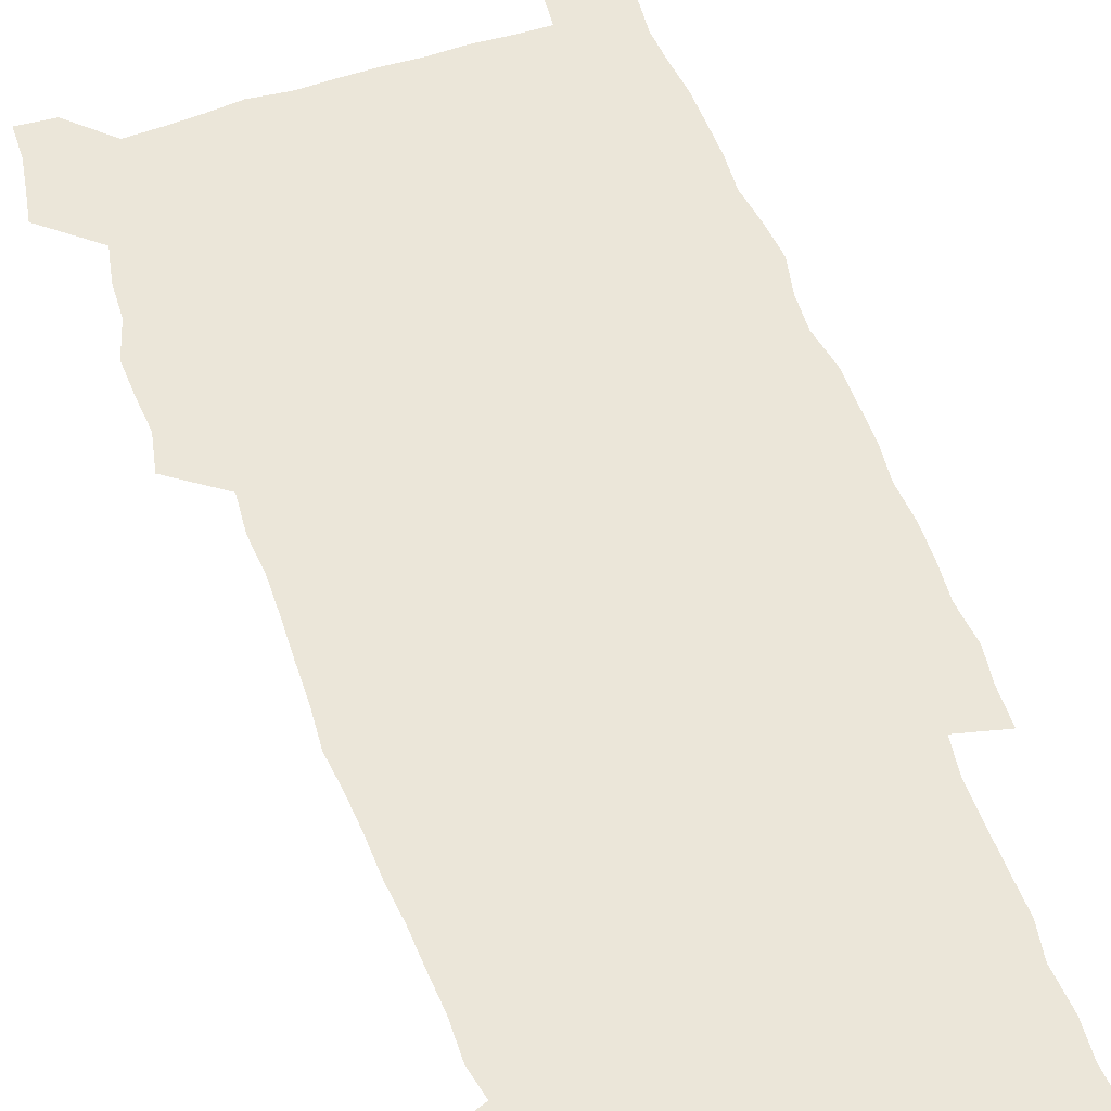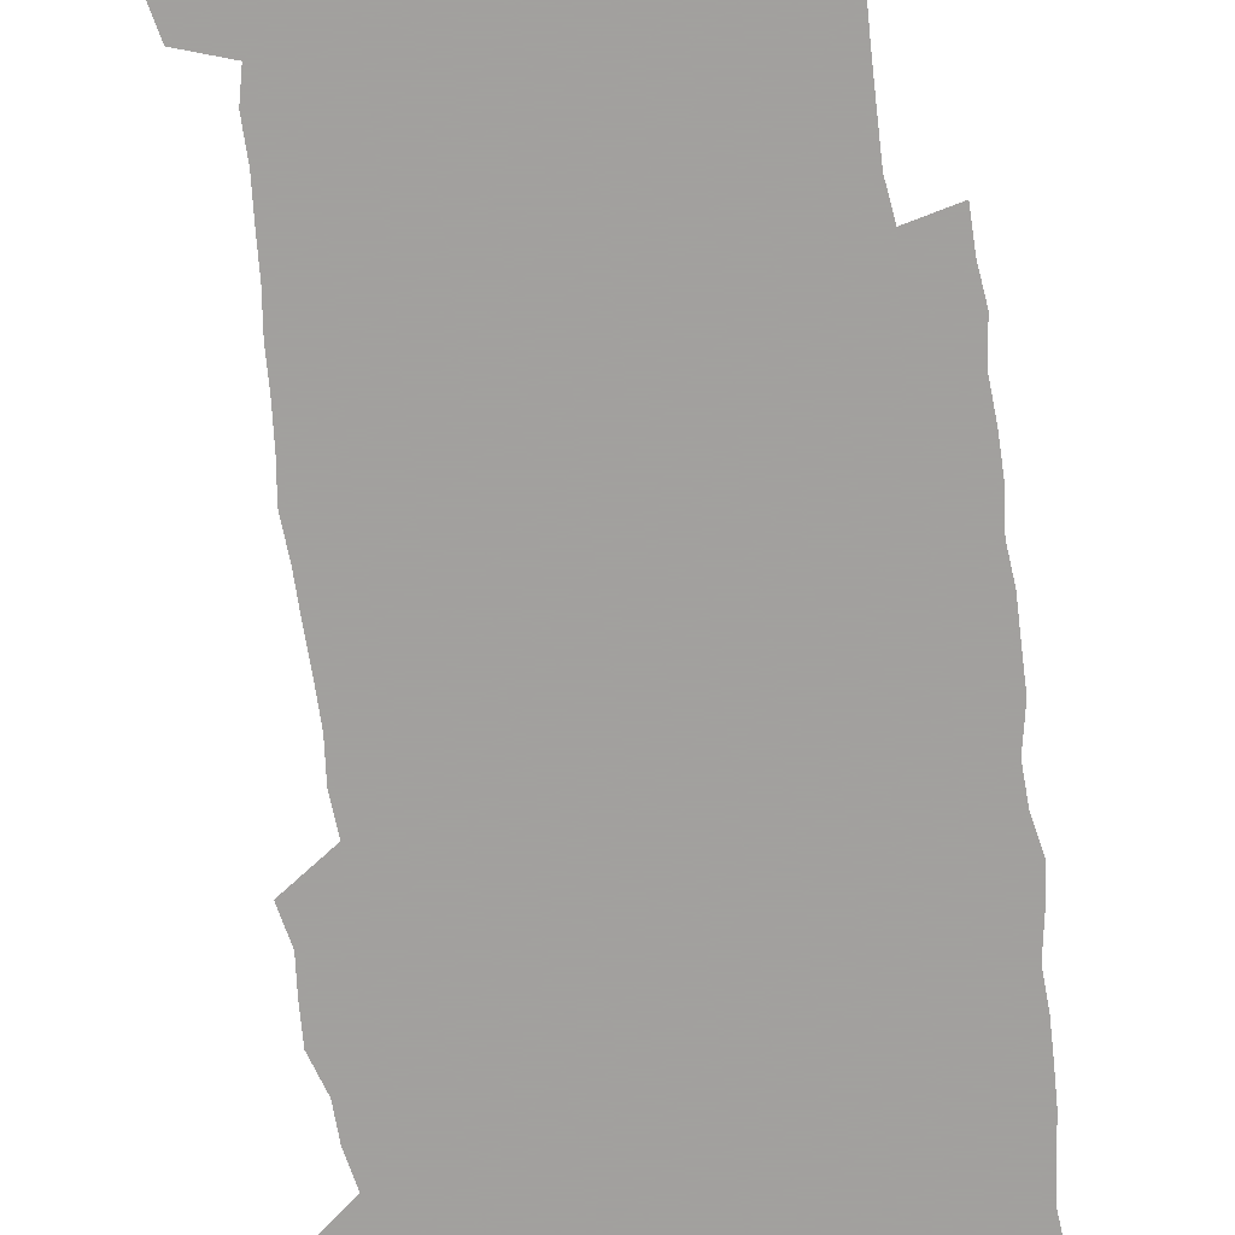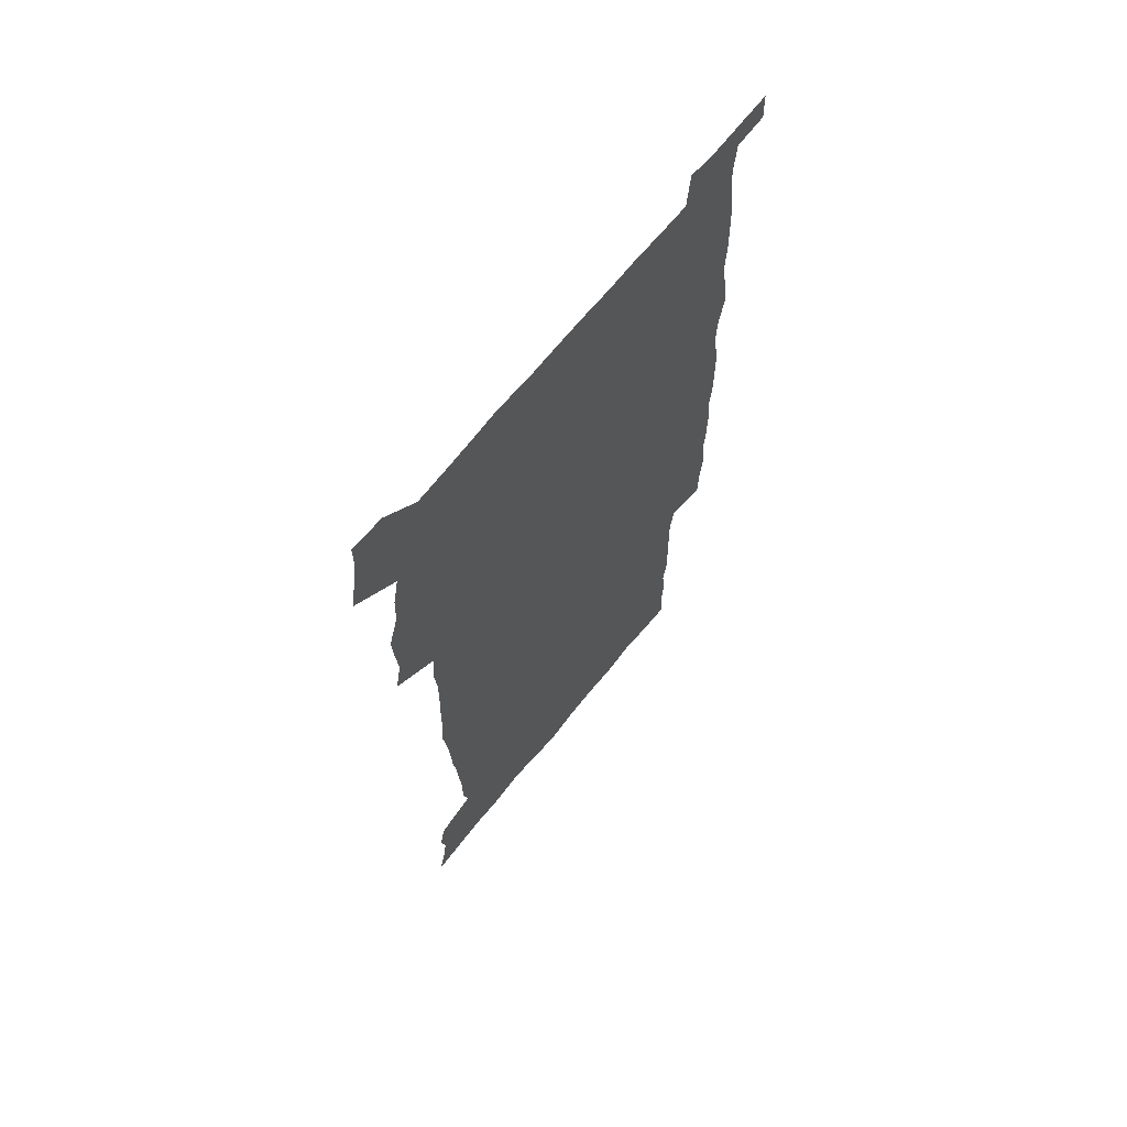
<metadata>
{"format":"obj","ext":"obj","renderer":"f3d","projection":"perspective","resolution":1024,"background":"white","views":[{"elev":55.6,"azim":-19.3,"up":"+Z"},{"elev":-71.9,"azim":7.6,"up":"+Z"},{"elev":67.3,"azim":-51.1,"up":"+Y"}]}
</metadata>
<code>
v 443.8 558.7 0
v 446.3 572.5 0
v 448.6 586.2 0
v 448.7 600.3 0
v 459.9 161.1 0
v 463.4 175.1 0
v 465.7 188.4 0
v 463.2 199.4 0
v 466.2 213.1 0
v 455.8 449 0
v 459 464.7 0
v 457.7 479.7 0
v 457 494.7 0
v 462 510.5 0
v 462.5 525.6 0
v 465.5 540.7 0
v 464.3 555.9 0
v 465 570.2 0
v 465.1 584.5 0
v 464.1 599.2 0
v 475 163.1 0
v 479.7 178.1 0
v 483.6 192.6 0
v 481.1 203.7 0
v 485.2 219.5 0
v 482.4 231.5 0
v 482.6 247.1 0
v 481.5 262 0
v 480.5 277.5 0
v 478.8 292.5 0
v 478.1 308.1 0
v 476.9 323.3 0
v 475 338.3 0
v 476.1 354.5 0
v 476.3 370.5 0
v 476.8 386.6 0
v 477 402.6 0
v 475.6 418.2 0
v 476.8 434.3 0
v 475.5 449.6 0
v 477.8 465.1 0
v 475.8 480.2 0
v 479.1 495.4 0
v 480.1 510.2 0
v 479.3 525 0
v 482.6 539.5 0
v 481.2 554.6 0
v 480.6 569.3 0
v 480.9 583.3 0
v 490.1 164.4 0
v 494.3 179.7 0
v 495.3 192.9 0
v 497.3 207.4 0
v 499.9 223.5 0
v 497.6 236.2 0
v 499.9 253 0
v 498.9 267.5 0
v 499.1 283.2 0
v 498.6 298.1 0
v 496.9 312.7 0
v 495.9 327.7 0
v 495.6 343.1 0
v 494.8 358.2 0
v 495.9 374.3 0
v 496 389.6 0
v 495.2 404.6 0
v 495.4 420 0
v 495.1 435.2 0
v 494.3 450.4 0
v 495.6 465.6 0
v 496.5 480.6 0
v 496.2 495.3 0
v 497.7 510 0
v 497.6 524.6 0
v 498.2 539 0
v 499 552.9 0
v 496.7 568.5 0
v 495.1 583.9 0
v 503.8 163.3 0
v 508.2 179.6 0
v 509.3 193.7 0
v 515.7 214 0
v 515.9 228 0
v 515.6 242 0
v 514.9 256 0
v 514.8 271 0
v 515.5 286.9 0
v 513.5 300.6 0
v 512.6 315.3 0
v 512.7 330.8 0
v 510.9 345.1 0
v 511.4 360.5 0
v 513.4 376.9 0
v 512.8 391.3 0
v 512.2 406 0
v 511.5 420.9 0
v 512.3 436.2 0
v 512.7 451.2 0
v 512.7 466 0
v 513.3 480.7 0
v 513 495.3 0
v 512.9 509.9 0
v 513.3 524.3 0
v 513.3 538.6 0
v 513.5 552.9 0
v 512.3 567.9 0
v 509.6 585 0
v 521.2 165.4 0
v 523.6 181 0
v 527.3 199.3 0
v 529.7 216.1 0
v 529.5 229.2 0
v 531.5 245.8 0
v 529.6 258.5 0
v 529.8 273.5 0
v 529.5 288.3 0
v 528.8 302.8 0
v 527.4 316.9 0
v 528.6 333.4 0
v 528.5 348.1 0
v 527.3 362.4 0
v 527.5 377.3 0
v 528.1 392.5 0
v 527.8 406.9 0
v 527.9 421.7 0
v 526.7 436.4 0
v 528 451.7 0
v 528.3 466.3 0
v 528.4 480.8 0
v 528.7 495.2 0
v 528.5 509.7 0
v 528.3 524 0
v 529.2 538 0
v 528.2 553 0
v 526.8 568.5 0
v 524 586.6 0
v 535.7 162.7 0
v 539.8 183.7 0
v 541.5 199.9 0
v 542.7 215.2 0
v 544.1 231.9 0
v 544.4 246.3 0
v 543.7 259.7 0
v 544.1 274.4 0
v 544 289.8 0
v 543.4 304.4 0
v 542.8 319.1 0
v 542.7 334 0
v 542.8 349.2 0
v 542.5 363.7 0
v 542.3 378.3 0
v 542.2 392.7 0
v 541.5 406.7 0
v 543.3 422.8 0
v 542.5 437.2 0
v 543 452.1 0
v 543 466.5 0
v 542.1 481 0
v 543.4 495.5 0
v 543.1 509.8 0
v 543.9 523.9 0
v 543.2 539 0
v 542.8 553.4 0
v 541.8 568.6 0
v 540.3 585 0
v 550.6 158.2 0
v 554.1 181.6 0
v 555.4 198.5 0
v 556.6 215.8 0
v 557.6 232.1 0
v 557.6 246.4 0
v 558.2 261.3 0
v 557.7 274.3 0
v 558 291.8 0
v 557.4 305.3 0
v 557.1 319.8 0
v 556.9 334.6 0
v 556.8 349.5 0
v 556.7 364.2 0
v 556.7 378.8 0
v 556.8 393.2 0
v 557.1 408.3 0
v 557.4 423 0
v 557.3 437.5 0
v 557.6 452.3 0
v 557.9 466.7 0
v 557.4 481.2 0
v 558.1 495.6 0
v 557.7 509.9 0
v 557.9 524 0
v 557.8 538.6 0
v 557.4 553.4 0
v 556.9 568.3 0
v 555.4 585.5 0
v 567.6 161.6 0
v 569.3 182.9 0
v 570.3 200.5 0
v 570.8 217.8 0
v 571.1 231.8 0
v 571.3 247.9 0
v 571.4 261.3 0
v 571.2 274.6 0
v 571.4 292 0
v 571.6 306.1 0
v 571.3 320.4 0
v 571.2 335.6 0
v 571 350.1 0
v 570.8 364.8 0
v 570.5 378.5 0
v 571.6 394.5 0
v 571.6 408.7 0
v 571.7 423 0
v 571.7 437.5 0
v 571.8 452 0
v 572.1 467 0
v 572.1 481.3 0
v 572.2 495.6 0
v 572.1 509.9 0
v 572 524.5 0
v 572.3 538.4 0
v 571.8 554.2 0
v 571.6 568.9 0
v 570.6 585.7 0
v 583.6 162.2 0
v 583.9 182.7 0
v 584.8 198.1 0
v 584.7 215.8 0
v 584.9 232 0
v 585.2 246.2 0
v 584.9 261.1 0
v 585 274.7 0
v 586 289.6 0
v 585.5 306.2 0
v 585.3 320.4 0
v 585.2 335.6 0
v 585.2 350.4 0
v 584.9 365.4 0
v 585.3 380.2 0
v 585.4 394.5 0
v 585.5 409.2 0
v 586 423.1 0
v 586 437.6 0
v 586.1 452 0
v 586.2 466.7 0
v 586.5 481.2 0
v 586.5 495.7 0
v 586.5 510 0
v 586.5 524.4 0
v 586.5 539.2 0
v 586.8 553.5 0
v 586.5 568.8 0
v 586.1 585 0
v 599.4 160.9 0
v 598.9 179.8 0
v 599.4 197.1 0
v 598.6 216.2 0
v 599 230.5 0
v 599.2 245.3 0
v 599.1 260.2 0
v 598.9 276.2 0
v 600 289.1 0
v 599.3 306 0
v 599.4 320.4 0
v 599.5 334.6 0
v 599.2 350.9 0
v 599.1 365.6 0
v 599.3 380 0
v 599.6 394.4 0
v 600.1 408.7 0
v 600.1 423.3 0
v 600.2 437.6 0
v 600.4 451.9 0
v 600.8 466.1 0
v 600.9 481.2 0
v 600.9 495.8 0
v 600.8 510.1 0
v 601 524.7 0
v 601 539.1 0
v 601.4 554 0
v 601.4 568.8 0
v 601.2 585.6 0
v 614.4 163.2 0
v 612.7 183.4 0
v 614.2 196.1 0
v 613.2 213.6 0
v 613.2 228.9 0
v 613.8 243.4 0
v 613.9 258.5 0
v 613.6 274.3 0
v 613.9 289 0
v 613 306 0
v 613.7 319.8 0
v 613.4 335 0
v 613.8 349.5 0
v 613.5 364.6 0
v 613.8 379.1 0
v 614 393.6 0
v 614.3 408.2 0
v 614.8 422.7 0
v 614.7 437.3 0
v 615.3 451.8 0
v 614.8 467.8 0
v 615.8 481.7 0
v 615.3 496 0
v 615.5 510.4 0
v 615.6 524.9 0
v 614.8 538.7 0
v 616 554.5 0
v 615.9 568.5 0
v 616.3 584.7 0
v 630.1 160.5 0
v 628 179.6 0
v 628.9 193.9 0
v 628 211 0
v 627.7 226.8 0
v 628.6 241.4 0
v 628.6 256.9 0
v 628.2 273 0
v 628.4 288.2 0
v 627.2 304.3 0
v 628.6 318.3 0
v 628.6 333.2 0
v 628.4 348.4 0
v 628.8 363 0
v 628.4 378.1 0
v 629.1 392.5 0
v 629.9 407 0
v 630.5 421.8 0
v 630.1 436.9 0
v 630 451.9 0
v 628.9 467 0
v 630.9 481.5 0
v 630.7 496 0
v 631.9 510.9 0
v 631.1 525.5 0
v 630.4 540 0
v 630.8 554.7 0
v 630.6 569.1 0
v 631.1 584.5 0
v 632.8 602.6 0
v 645 158.9 0
v 643.5 176.1 0
v 644.5 190.3 0
v 643.1 207.8 0
v 645.3 221.6 0
v 644.9 237.5 0
v 644.6 253.5 0
v 644.4 269.7 0
v 646.4 284.3 0
v 644.7 300.8 0
v 644.9 315.8 0
v 643.7 331.5 0
v 645.2 345.8 0
v 644.5 361.1 0
v 645.9 375.6 0
v 646.3 390.4 0
v 647.4 405.2 0
v 646.5 420.7 0
v 646.9 435.8 0
v 646.3 451.2 0
v 646.5 466.5 0
v 645.2 481.5 0
v 646 495.9 0
v 647.7 511.2 0
v 646.5 526 0
v 645.1 540.3 0
v 646.7 555.4 0
v 645.1 569.7 0
v 645.7 584.7 0
v 647.2 600.8 0
v 665.6 279.7 0
v 665.9 295 0
v 667.7 309.6 0
v 665.9 325.9 0
v 666.9 340.8 0
v 667.2 356.2 0
v 665.9 372.1 0
v 667.3 387 0
v 667.2 402.3 0
v 667.2 417.7 0
v 663.9 434.8 0
v 664.7 449.9 0
v 667.7 464.9 0
v 666.1 480.6 0
v 663.6 496.2 0
v 664.5 511.5 0
v 664.2 526.6 0
v 663.7 541.7 0
v 661.9 556.5 0
v 660.6 571 0
v 662.1 587.1 0
v 662.1 601.5 0
v 677.2 588.1 0
v 676.7 602.1 0
f 16 17 1
f 1 17 2
f 17 18 2
f 2 18 3
f 18 19 3
f 3 19 4
f 19 20 4
f 5 21 6
f 21 22 6
f 6 22 7
f 22 23 7
f 7 23 8
f 23 24 8
f 8 24 9
f 24 25 9
f 39 40 10
f 10 40 11
f 40 41 11
f 11 41 12
f 41 42 12
f 12 42 13
f 42 43 13
f 13 43 14
f 43 44 14
f 14 44 15
f 44 45 15
f 15 45 16
f 45 46 16
f 16 46 17
f 46 47 17
f 17 47 18
f 47 48 18
f 18 48 19
f 48 49 19
f 19 49 20
f 21 50 22
f 50 51 22
f 22 51 23
f 51 52 23
f 23 52 24
f 52 53 24
f 24 53 25
f 53 54 25
f 25 54 26
f 54 55 26
f 26 55 27
f 55 56 27
f 27 56 28
f 56 57 28
f 28 57 29
f 57 58 29
f 29 58 30
f 58 59 30
f 30 59 31
f 59 60 31
f 31 60 32
f 60 61 32
f 32 61 33
f 61 62 33
f 33 62 34
f 62 63 34
f 34 63 35
f 63 64 35
f 35 64 36
f 64 65 36
f 36 65 37
f 65 66 37
f 37 66 38
f 66 67 38
f 38 67 39
f 67 68 39
f 39 68 40
f 68 69 40
f 40 69 41
f 69 70 41
f 41 70 42
f 70 71 42
f 42 71 43
f 71 72 43
f 43 72 44
f 72 73 44
f 44 73 45
f 73 74 45
f 45 74 46
f 74 75 46
f 46 75 47
f 75 76 47
f 47 76 48
f 76 77 48
f 48 77 49
f 77 78 49
f 50 79 51
f 79 80 51
f 51 80 52
f 80 81 52
f 52 81 53
f 81 82 53
f 53 82 54
f 82 83 54
f 54 83 55
f 83 84 55
f 55 84 56
f 84 85 56
f 56 85 57
f 85 86 57
f 57 86 58
f 86 87 58
f 58 87 59
f 87 88 59
f 59 88 60
f 88 89 60
f 60 89 61
f 89 90 61
f 61 90 62
f 90 91 62
f 62 91 63
f 91 92 63
f 63 92 64
f 92 93 64
f 64 93 65
f 93 94 65
f 65 94 66
f 94 95 66
f 66 95 67
f 95 96 67
f 67 96 68
f 96 97 68
f 68 97 69
f 97 98 69
f 69 98 70
f 98 99 70
f 70 99 71
f 99 100 71
f 71 100 72
f 100 101 72
f 72 101 73
f 101 102 73
f 73 102 74
f 102 103 74
f 74 103 75
f 103 104 75
f 75 104 76
f 104 105 76
f 76 105 77
f 105 106 77
f 77 106 78
f 106 107 78
f 79 108 80
f 108 109 80
f 80 109 81
f 109 110 81
f 81 110 82
f 110 111 82
f 82 111 83
f 111 112 83
f 83 112 84
f 112 113 84
f 84 113 85
f 113 114 85
f 85 114 86
f 114 115 86
f 86 115 87
f 115 116 87
f 87 116 88
f 116 117 88
f 88 117 89
f 117 118 89
f 89 118 90
f 118 119 90
f 90 119 91
f 119 120 91
f 91 120 92
f 120 121 92
f 92 121 93
f 121 122 93
f 93 122 94
f 122 123 94
f 94 123 95
f 123 124 95
f 95 124 96
f 124 125 96
f 96 125 97
f 125 126 97
f 97 126 98
f 126 127 98
f 98 127 99
f 127 128 99
f 99 128 100
f 128 129 100
f 100 129 101
f 129 130 101
f 101 130 102
f 130 131 102
f 102 131 103
f 131 132 103
f 103 132 104
f 132 133 104
f 104 133 105
f 133 134 105
f 105 134 106
f 134 135 106
f 106 135 107
f 135 136 107
f 108 137 109
f 137 138 109
f 109 138 110
f 138 139 110
f 110 139 111
f 139 140 111
f 111 140 112
f 140 141 112
f 112 141 113
f 141 142 113
f 113 142 114
f 142 143 114
f 114 143 115
f 143 144 115
f 115 144 116
f 144 145 116
f 116 145 117
f 145 146 117
f 117 146 118
f 146 147 118
f 118 147 119
f 147 148 119
f 119 148 120
f 148 149 120
f 120 149 121
f 149 150 121
f 121 150 122
f 150 151 122
f 122 151 123
f 151 152 123
f 123 152 124
f 152 153 124
f 124 153 125
f 153 154 125
f 125 154 126
f 154 155 126
f 126 155 127
f 155 156 127
f 127 156 128
f 156 157 128
f 128 157 129
f 157 158 129
f 129 158 130
f 158 159 130
f 130 159 131
f 159 160 131
f 131 160 132
f 160 161 132
f 132 161 133
f 161 162 133
f 133 162 134
f 162 163 134
f 134 163 135
f 163 164 135
f 135 164 136
f 164 165 136
f 137 166 138
f 166 167 138
f 138 167 139
f 167 168 139
f 139 168 140
f 168 169 140
f 140 169 141
f 169 170 141
f 141 170 142
f 170 171 142
f 142 171 143
f 171 172 143
f 143 172 144
f 172 173 144
f 144 173 145
f 173 174 145
f 145 174 146
f 174 175 146
f 146 175 147
f 175 176 147
f 147 176 148
f 176 177 148
f 148 177 149
f 177 178 149
f 149 178 150
f 178 179 150
f 150 179 151
f 179 180 151
f 151 180 152
f 180 181 152
f 152 181 153
f 181 182 153
f 153 182 154
f 182 183 154
f 154 183 155
f 183 184 155
f 155 184 156
f 184 185 156
f 156 185 157
f 185 186 157
f 157 186 158
f 186 187 158
f 158 187 159
f 187 188 159
f 159 188 160
f 188 189 160
f 160 189 161
f 189 190 161
f 161 190 162
f 190 191 162
f 162 191 163
f 191 192 163
f 163 192 164
f 192 193 164
f 164 193 165
f 193 194 165
f 166 195 167
f 195 196 167
f 167 196 168
f 196 197 168
f 168 197 169
f 197 198 169
f 169 198 170
f 198 199 170
f 170 199 171
f 199 200 171
f 171 200 172
f 200 201 172
f 172 201 173
f 201 202 173
f 173 202 174
f 202 203 174
f 174 203 175
f 203 204 175
f 175 204 176
f 204 205 176
f 176 205 177
f 205 206 177
f 177 206 178
f 206 207 178
f 178 207 179
f 207 208 179
f 179 208 180
f 208 209 180
f 180 209 181
f 209 210 181
f 181 210 182
f 210 211 182
f 182 211 183
f 211 212 183
f 183 212 184
f 212 213 184
f 184 213 185
f 213 214 185
f 185 214 186
f 214 215 186
f 186 215 187
f 215 216 187
f 187 216 188
f 216 217 188
f 188 217 189
f 217 218 189
f 189 218 190
f 218 219 190
f 190 219 191
f 219 220 191
f 191 220 192
f 220 221 192
f 192 221 193
f 221 222 193
f 193 222 194
f 222 223 194
f 195 224 196
f 224 225 196
f 196 225 197
f 225 226 197
f 197 226 198
f 226 227 198
f 198 227 199
f 227 228 199
f 199 228 200
f 228 229 200
f 200 229 201
f 229 230 201
f 201 230 202
f 230 231 202
f 202 231 203
f 231 232 203
f 203 232 204
f 232 233 204
f 204 233 205
f 233 234 205
f 205 234 206
f 234 235 206
f 206 235 207
f 235 236 207
f 207 236 208
f 236 237 208
f 208 237 209
f 237 238 209
f 209 238 210
f 238 239 210
f 210 239 211
f 239 240 211
f 211 240 212
f 240 241 212
f 212 241 213
f 241 242 213
f 213 242 214
f 242 243 214
f 214 243 215
f 243 244 215
f 215 244 216
f 244 245 216
f 216 245 217
f 245 246 217
f 217 246 218
f 246 247 218
f 218 247 219
f 247 248 219
f 219 248 220
f 248 249 220
f 220 249 221
f 249 250 221
f 221 250 222
f 250 251 222
f 222 251 223
f 251 252 223
f 224 253 225
f 253 254 225
f 225 254 226
f 254 255 226
f 226 255 227
f 255 256 227
f 227 256 228
f 256 257 228
f 228 257 229
f 257 258 229
f 229 258 230
f 258 259 230
f 230 259 231
f 259 260 231
f 231 260 232
f 260 261 232
f 232 261 233
f 261 262 233
f 233 262 234
f 262 263 234
f 234 263 235
f 263 264 235
f 235 264 236
f 264 265 236
f 236 265 237
f 265 266 237
f 237 266 238
f 266 267 238
f 238 267 239
f 267 268 239
f 239 268 240
f 268 269 240
f 240 269 241
f 269 270 241
f 241 270 242
f 270 271 242
f 242 271 243
f 271 272 243
f 243 272 244
f 272 273 244
f 244 273 245
f 273 274 245
f 245 274 246
f 274 275 246
f 246 275 247
f 275 276 247
f 247 276 248
f 276 277 248
f 248 277 249
f 277 278 249
f 249 278 250
f 278 279 250
f 250 279 251
f 279 280 251
f 251 280 252
f 280 281 252
f 253 282 254
f 282 283 254
f 254 283 255
f 283 284 255
f 255 284 256
f 284 285 256
f 256 285 257
f 285 286 257
f 257 286 258
f 286 287 258
f 258 287 259
f 287 288 259
f 259 288 260
f 288 289 260
f 260 289 261
f 289 290 261
f 261 290 262
f 290 291 262
f 262 291 263
f 291 292 263
f 263 292 264
f 292 293 264
f 264 293 265
f 293 294 265
f 265 294 266
f 294 295 266
f 266 295 267
f 295 296 267
f 267 296 268
f 296 297 268
f 268 297 269
f 297 298 269
f 269 298 270
f 298 299 270
f 270 299 271
f 299 300 271
f 271 300 272
f 300 301 272
f 272 301 273
f 301 302 273
f 273 302 274
f 302 303 274
f 274 303 275
f 303 304 275
f 275 304 276
f 304 305 276
f 276 305 277
f 305 306 277
f 277 306 278
f 306 307 278
f 278 307 279
f 307 308 279
f 279 308 280
f 308 309 280
f 280 309 281
f 309 310 281
f 282 311 283
f 311 312 283
f 283 312 284
f 312 313 284
f 284 313 285
f 313 314 285
f 285 314 286
f 314 315 286
f 286 315 287
f 315 316 287
f 287 316 288
f 316 317 288
f 288 317 289
f 317 318 289
f 289 318 290
f 318 319 290
f 290 319 291
f 319 320 291
f 291 320 292
f 320 321 292
f 292 321 293
f 321 322 293
f 293 322 294
f 322 323 294
f 294 323 295
f 323 324 295
f 295 324 296
f 324 325 296
f 296 325 297
f 325 326 297
f 297 326 298
f 326 327 298
f 298 327 299
f 327 328 299
f 299 328 300
f 328 329 300
f 300 329 301
f 329 330 301
f 301 330 302
f 330 331 302
f 302 331 303
f 331 332 303
f 303 332 304
f 332 333 304
f 304 333 305
f 333 334 305
f 305 334 306
f 334 335 306
f 306 335 307
f 335 336 307
f 307 336 308
f 336 337 308
f 308 337 309
f 337 338 309
f 309 338 310
f 338 339 310
f 311 341 312
f 341 342 312
f 312 342 313
f 342 343 313
f 313 343 314
f 343 344 314
f 314 344 315
f 344 345 315
f 315 345 316
f 345 346 316
f 316 346 317
f 346 347 317
f 317 347 318
f 347 348 318
f 318 348 319
f 348 349 319
f 319 349 320
f 349 350 320
f 320 350 321
f 350 351 321
f 321 351 322
f 351 352 322
f 322 352 323
f 352 353 323
f 323 353 324
f 353 354 324
f 324 354 325
f 354 355 325
f 325 355 326
f 355 356 326
f 326 356 327
f 356 357 327
f 327 357 328
f 357 358 328
f 328 358 329
f 358 359 329
f 329 359 330
f 359 360 330
f 330 360 331
f 360 361 331
f 331 361 332
f 361 362 332
f 332 362 333
f 362 363 333
f 333 363 334
f 363 364 334
f 334 364 335
f 364 365 335
f 335 365 336
f 365 366 336
f 336 366 337
f 366 367 337
f 337 367 338
f 367 368 338
f 338 368 339
f 368 369 339
f 339 369 340
f 369 370 340
f 349 371 350
f 371 372 350
f 350 372 351
f 372 373 351
f 351 373 352
f 373 374 352
f 352 374 353
f 374 375 353
f 353 375 354
f 375 376 354
f 354 376 355
f 376 377 355
f 355 377 356
f 377 378 356
f 356 378 357
f 378 379 357
f 357 379 358
f 379 380 358
f 358 380 359
f 380 381 359
f 359 381 360
f 381 382 360
f 360 382 361
f 382 383 361
f 361 383 362
f 383 384 362
f 362 384 363
f 384 385 363
f 363 385 364
f 385 386 364
f 364 386 365
f 386 387 365
f 365 387 366
f 387 388 366
f 366 388 367
f 388 389 367
f 367 389 368
f 389 390 368
f 368 390 369
f 390 391 369
f 369 391 370
f 391 392 370
f 391 393 392
f 393 394 392

</code>
